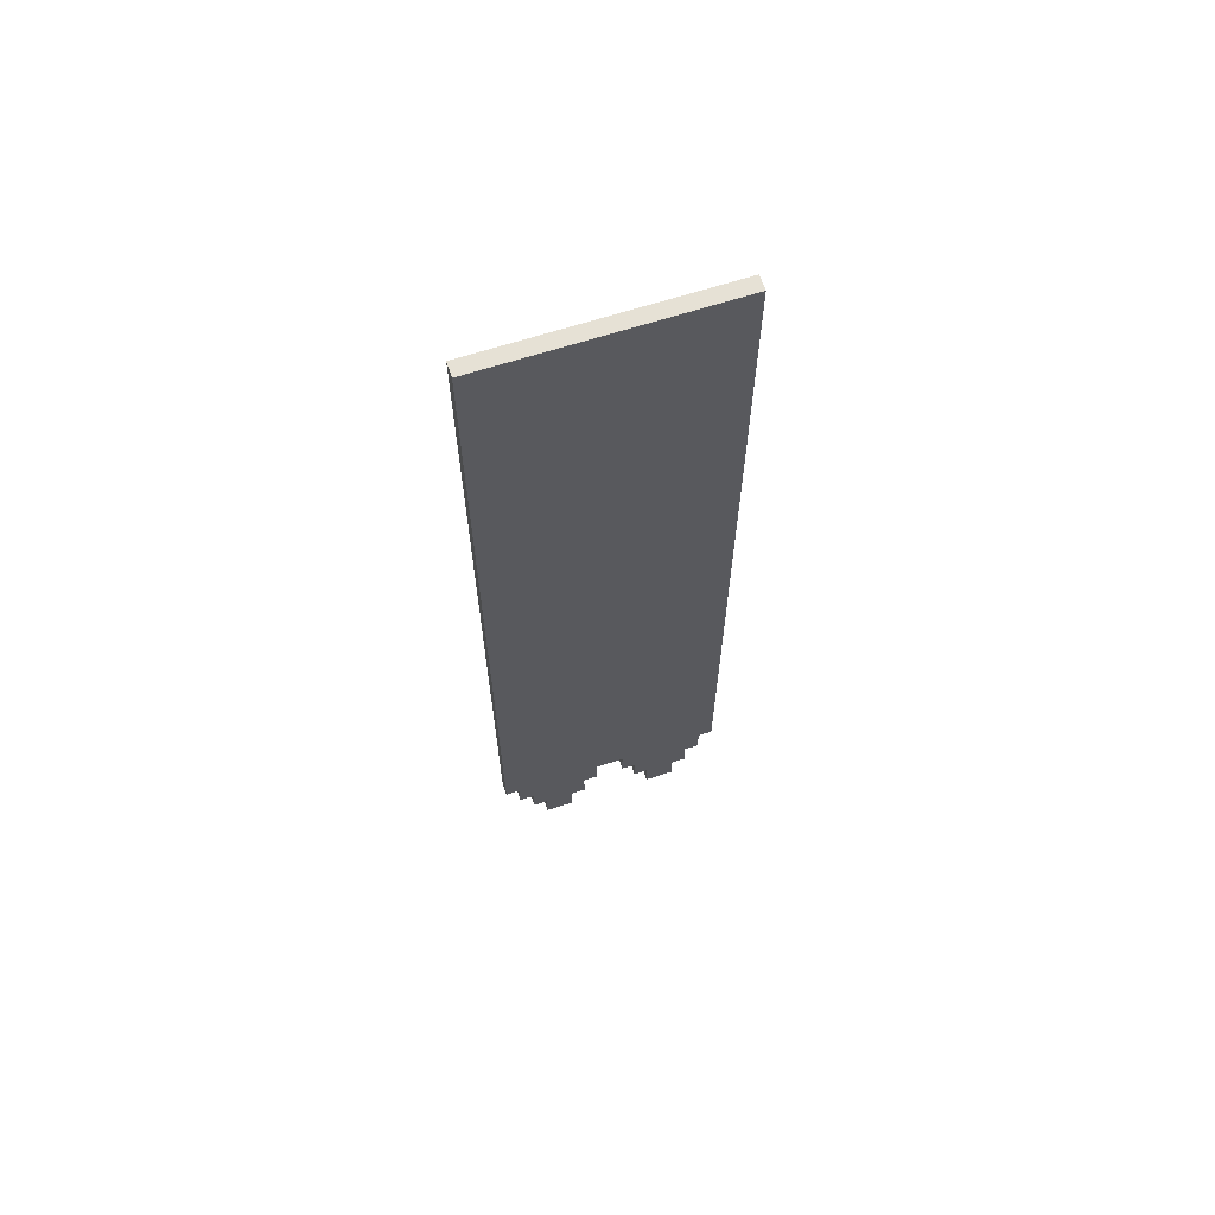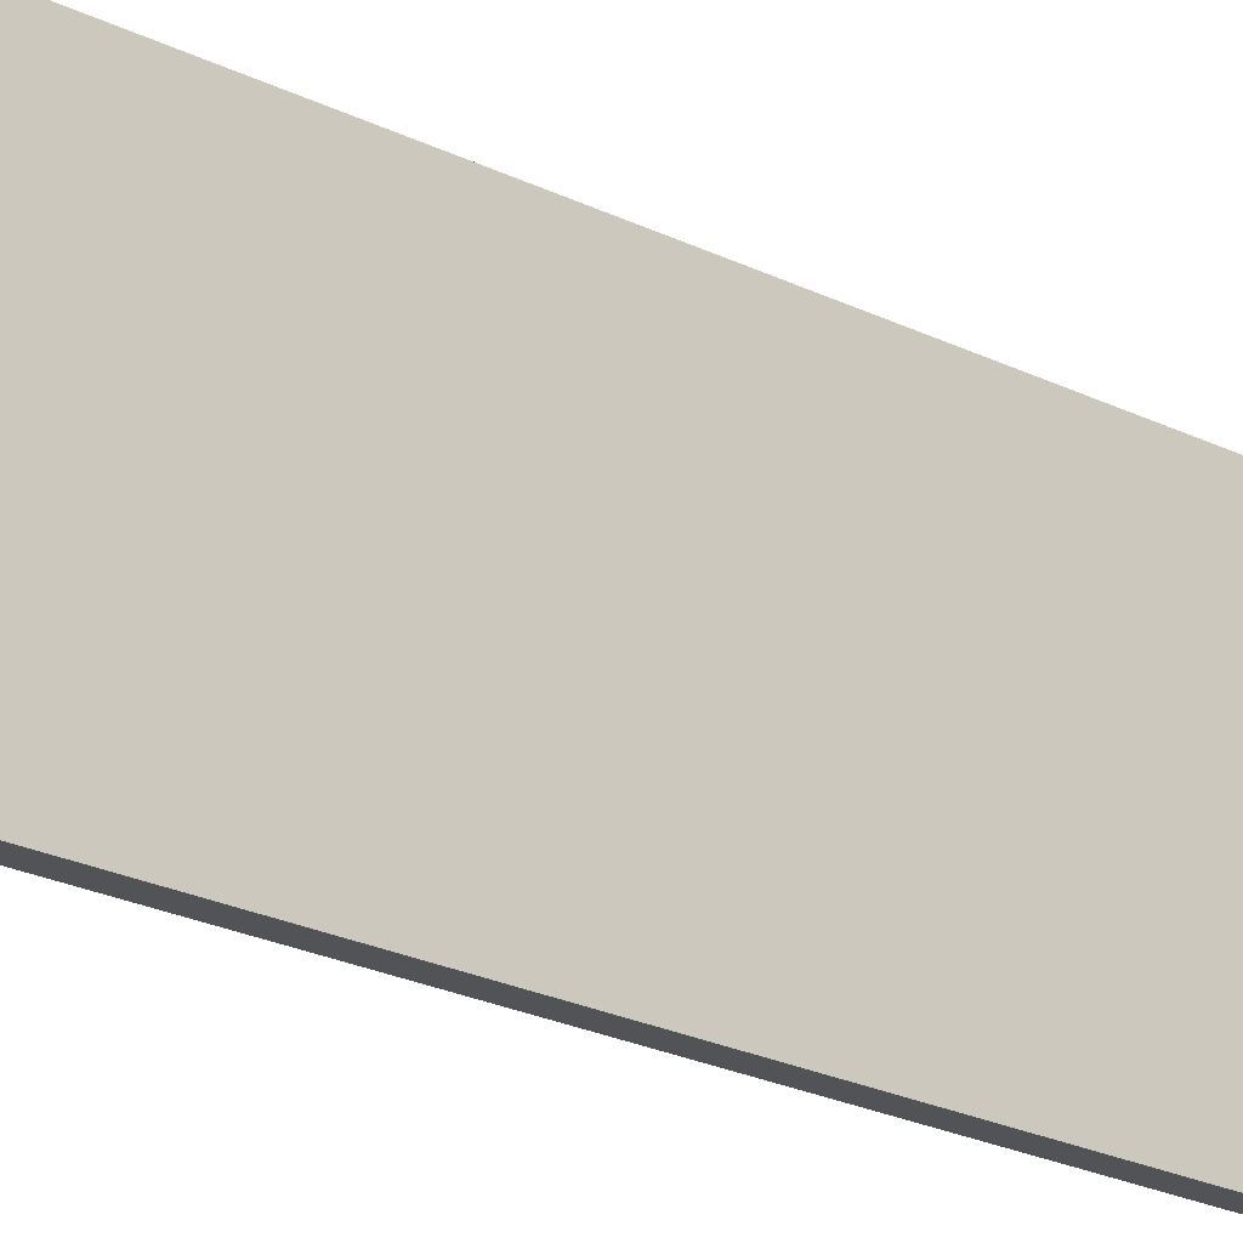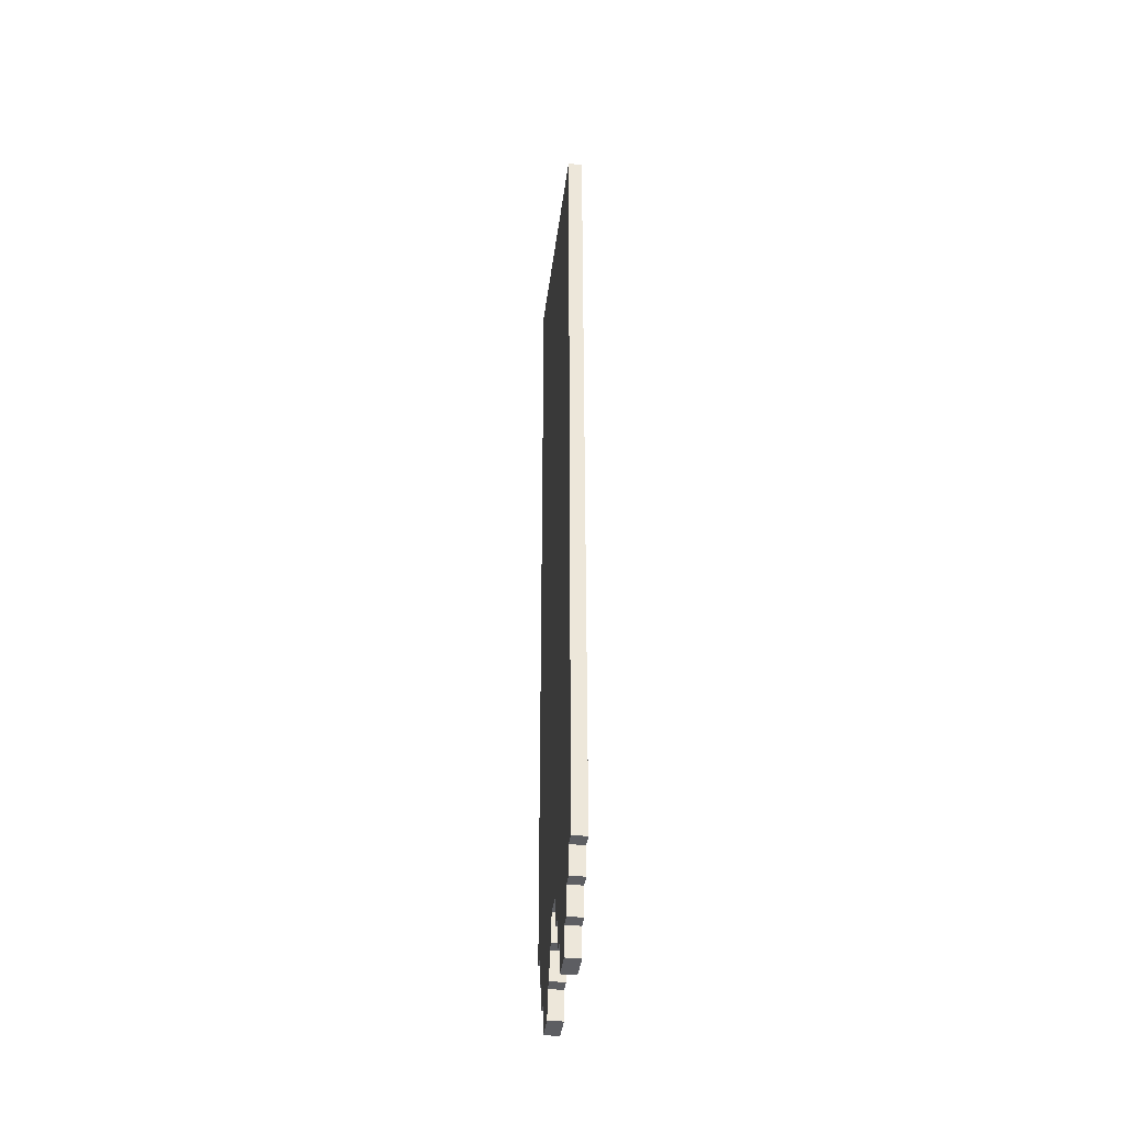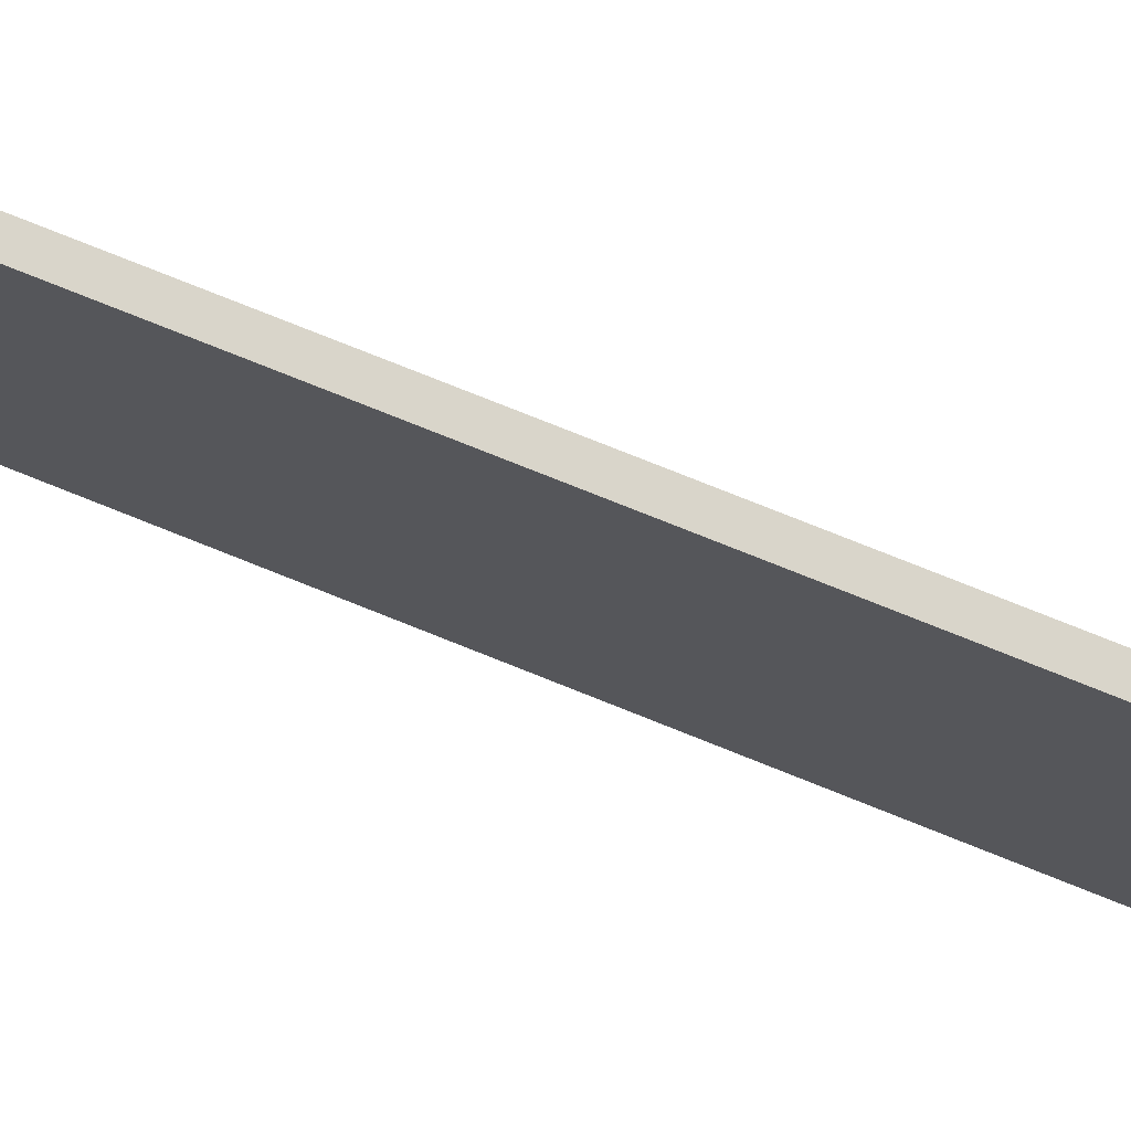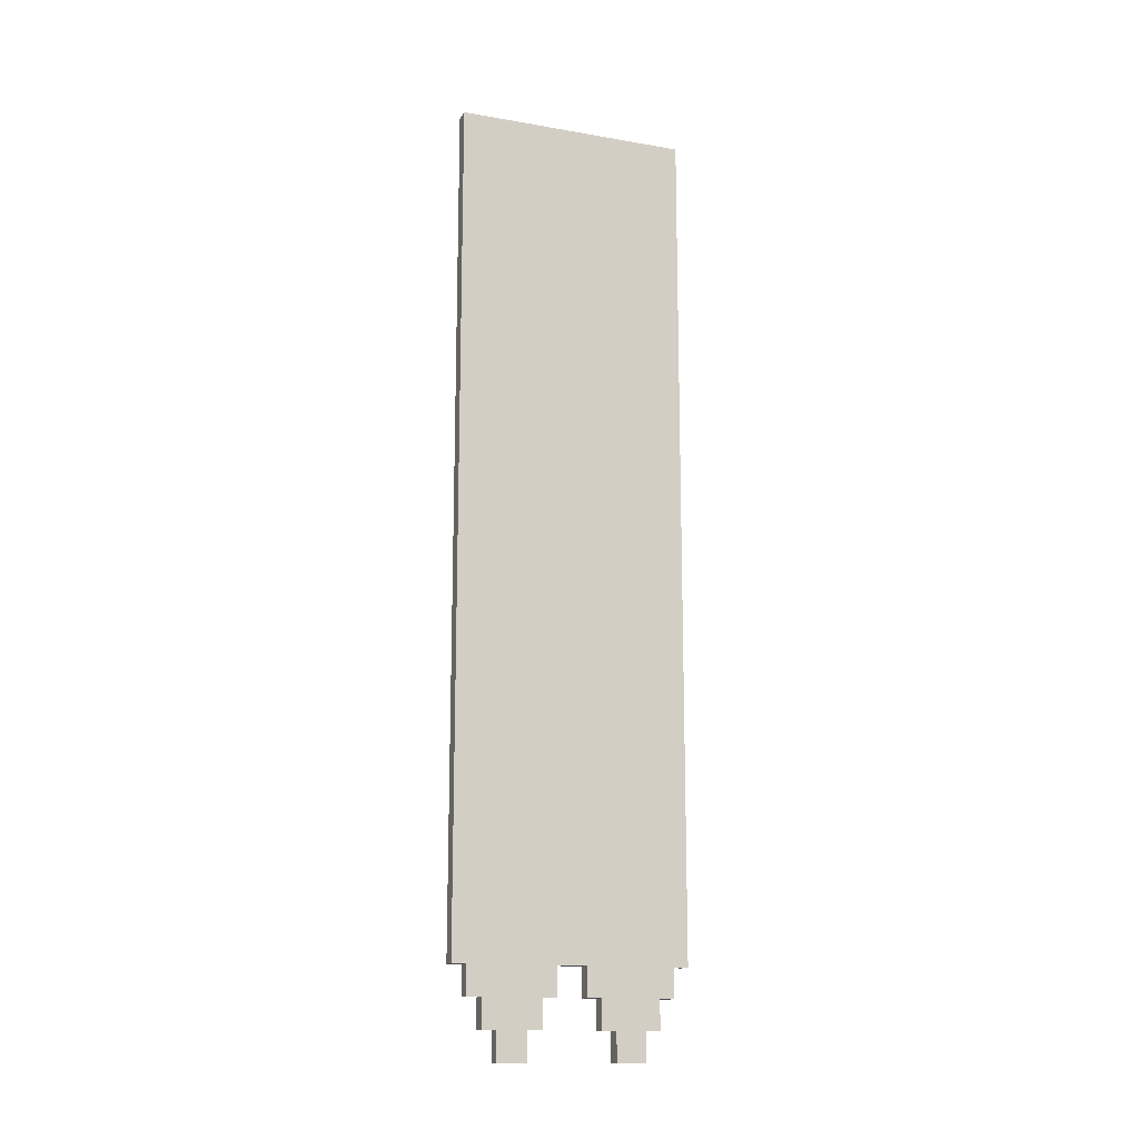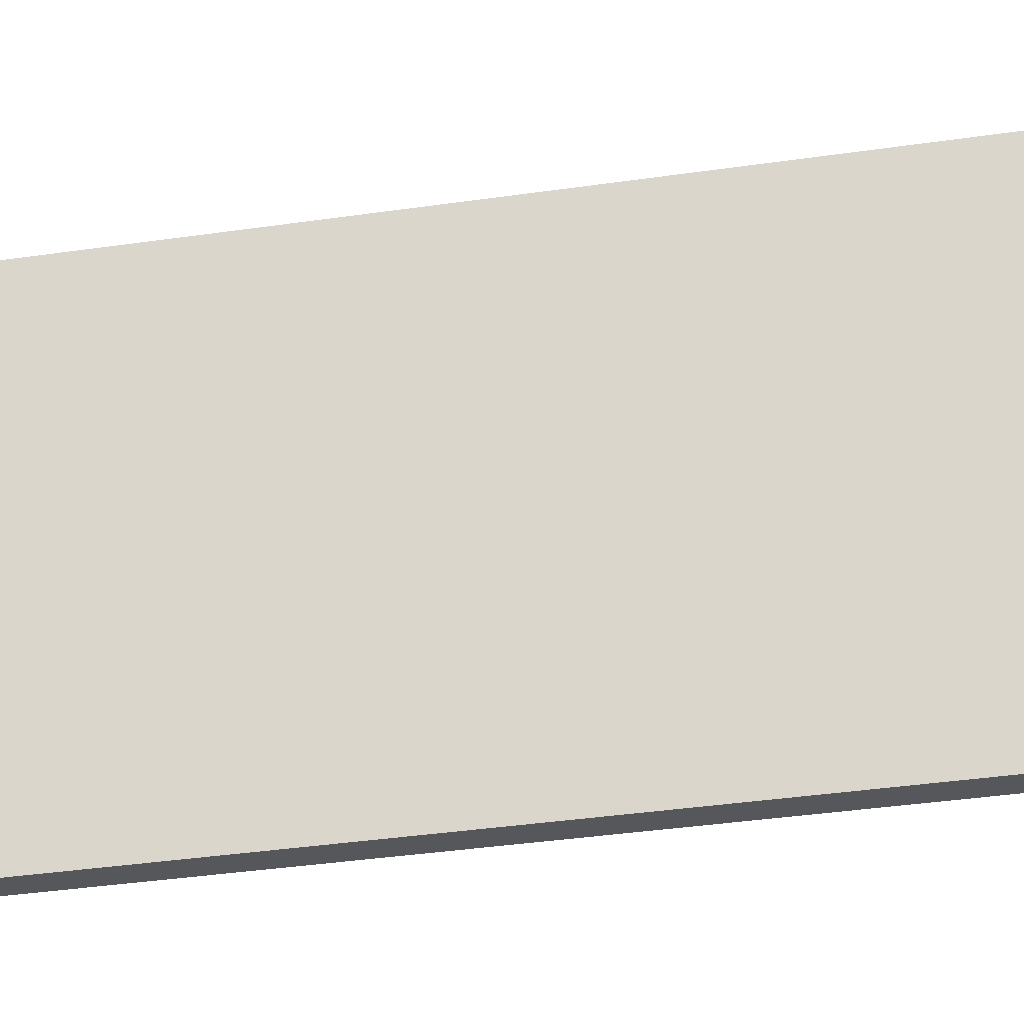
<metadata>
{"format":"obj","ext":"obj","renderer":"f3d","projection":"perspective","resolution":1024,"background":"white","views":[{"elev":64.7,"azim":71.8,"up":"+Z"},{"elev":-21.8,"azim":48.2,"up":"+Y"},{"elev":-38.8,"azim":-7.1,"up":"+Z"},{"elev":74.7,"azim":-68.0,"up":"+Y"},{"elev":-14.6,"azim":69.5,"up":"+Z"},{"elev":-27.0,"azim":104.1,"up":"+Y"}]}
</metadata>
<code>
o Cube
v -0.5 0.5 -0.125
v -0.4375 0.5 -0.125
v -0.5 0.5 1.5
v -0.4375 0.5 1.5
v -0.4375 -0.5 1.5
v -0.5 -0.5 1.5
v -0.4375 0.125 -0.25
v -0.5 0.125 -0.25
v -0.5 0.125 -0.375
v -0.4375 0.125 -0.375
v -0.4375 0.1875 -0.375
v -0.5 0.1875 -0.375
v -0.5 0.3125 -0.5
v -0.4375 0.3125 -0.5
v -0.4375 0.3125 -0.375
v -0.5 0.3125 -0.375
v -0.5 0.375 -0.375
v -0.4375 0.375 -0.375
v -0.4375 0.375 -0.25
v -0.5 0.375 -0.25
v -0.4375 -0.1875 -0.5
v -0.5 -0.3125 -0.5
v -0.4375 -0.3125 -0.5
v -0.5 0.1875 -0.5
v -0.4375 0.1875 -0.5
v -0.5 0.4375 -0.25
v -0.4375 0.4375 -0.25
v -0.4375 0.4375 -0.125
v -0.5 0.4375 -0.125
v -0.4375 0.0625 -0.25
v -0.5 0.0625 -0.25
v -0.4375 0.0625 -0.125
v -0.5 0.0625 -0.125
v -0.4375 -0.0625 -0.125
v -0.5 -0.0625 -0.125
v -0.4375 -0.0625 -0.25
v -0.5 -0.0625 -0.25
v -0.4375 -0.125 -0.25
v -0.5 -0.125 -0.25
v -0.4375 -0.125 -0.375
v -0.5 -0.125 -0.375
v -0.4375 -0.1875 -0.375
v -0.5 -0.1875 -0.375
v -0.5 -0.1875 -0.5
v -0.5 -0.3125 -0.375
v -0.4375 -0.3125 -0.375
v -0.5 -0.375 -0.375
v -0.4375 -0.375 -0.375
v -0.5 -0.375 -0.25
v -0.4375 -0.375 -0.25
v -0.5 -0.4375 -0.25
v -0.4375 -0.4375 -0.25
v -0.5 -0.4375 -0.125
v -0.4375 -0.4375 -0.125
v -0.5 -0.5 -0.125
v -0.4375 -0.5 -0.125
v -0.5 0.5 0.5
v -0.4375 0.5 0.5
v -0.5 -0.5 0.5
v -0.4375 -0.5 0.5
v -0.5 0.5 2.5
v -0.4375 0.5 2.5
v -0.4375 -0.5 2.5
v -0.5 -0.5 2.5
v -0.5 0.5 3.5
v -0.4375 0.5 3.5
v -0.4375 -0.5 3.5
v -0.5 -0.5 3.5
v -0.5 0.3438 -0.375
g Cube_Cube_Material
f 57 3 4 58
f 31 30 32 33
f 8 7 30 31
f 9 10 7 8
f 12 11 10 9
f 24 25 11 12
f 16 15 14 13
f 17 18 15 16 69
f 20 19 18 17
f 26 27 19 20
f 29 28 27 26
f 1 2 28 29
f 37 36 38 39
f 39 38 40 41
f 41 40 42 43
f 22 23 46 45
f 45 46 48 47
f 47 48 50 49
f 49 50 52 51
f 51 52 54 53
f 53 54 56 55
f 43 42 21 44
f 14 25 24 13
f 60 5 6 59
f 21 23 22 44
f 57 59 6 3
f 60 58 4 5
f 1 57 58 2
f 56 60 59 55
f 1 29 33 35 53 55 59 57
f 32 28 2 58 60 56 54 34
f 34 36 37 35
f 30 7 19 27 28 32
f 34 54 52 50 38 36
f 53 35 37 39 49 51
f 29 26 20 8 31 33
f 33 32 34 35
f 3 61 62 4
f 65 68 67 66
f 5 63 64 6
f 3 6 64 61
f 5 4 62 63
f 61 65 66 62
f 63 67 68 64
f 61 64 68 65
f 63 62 66 67
f 49 39 41 43 45 47
f 8 20 17 69 16 12 9
f 45 43 44 22
f 12 16 13 24
f 15 11 25 14
f 42 46 23 21
f 38 50 48 46 42 40
f 7 10 11 15 18 19

</code>
